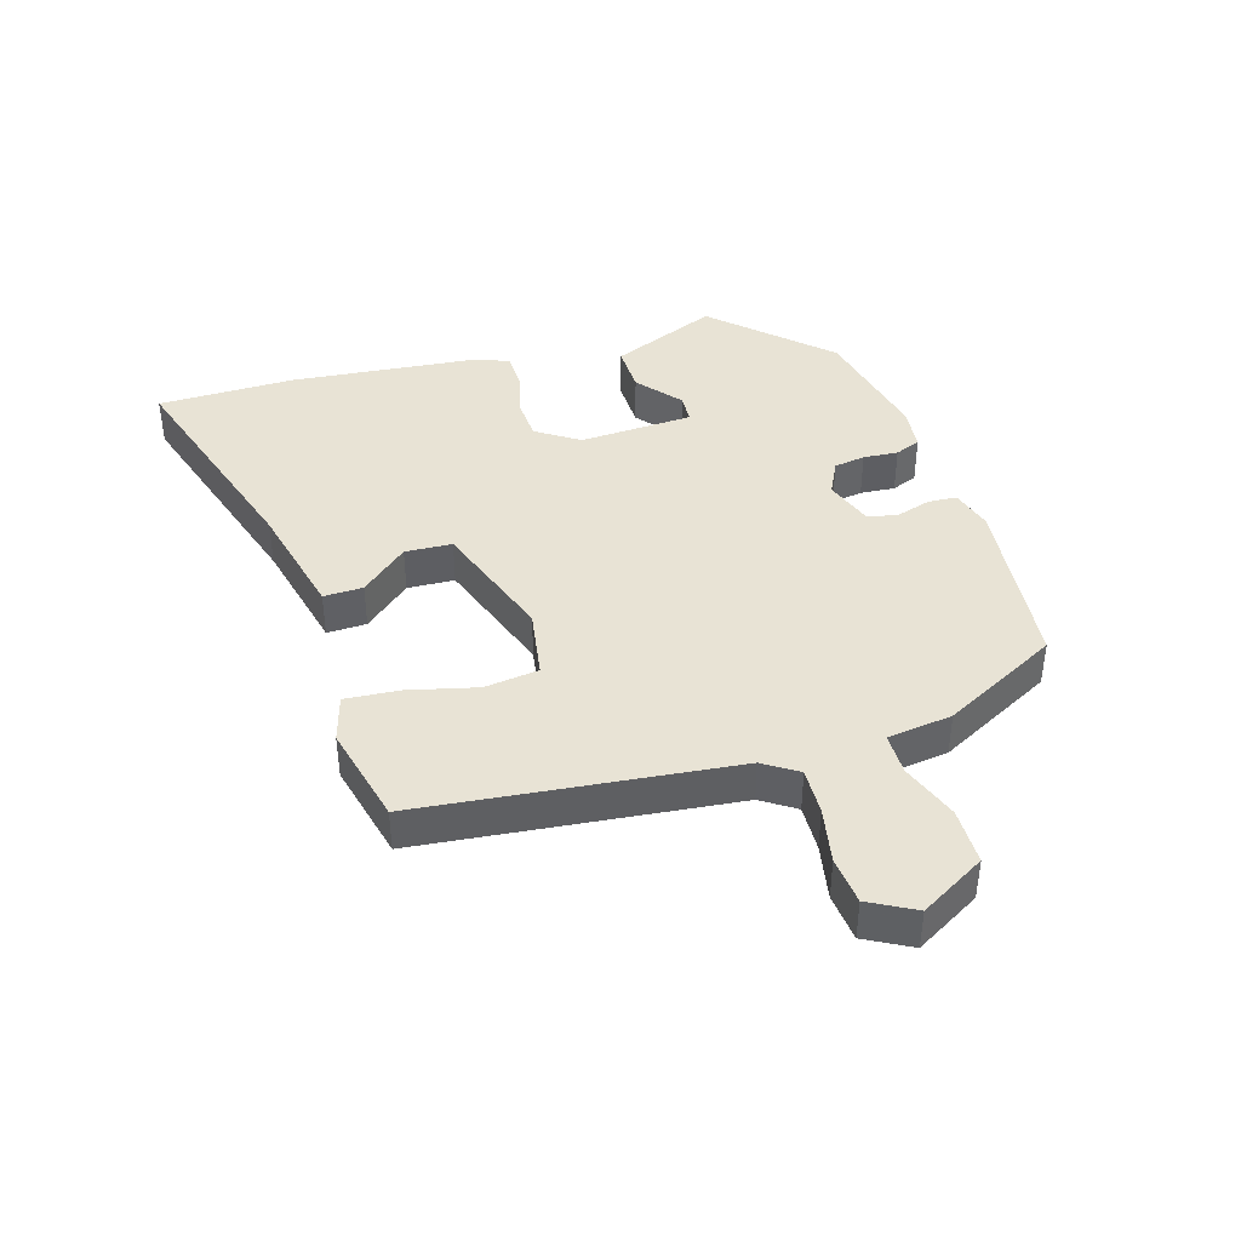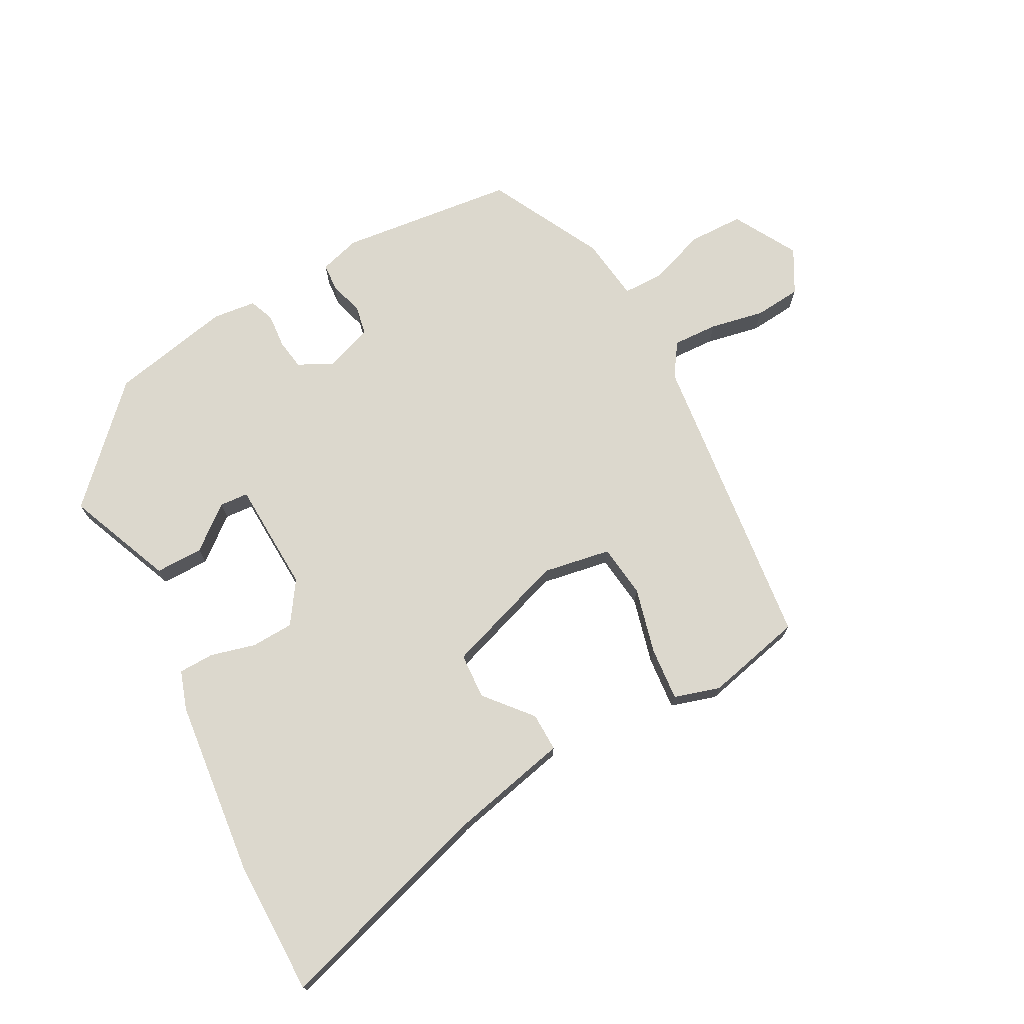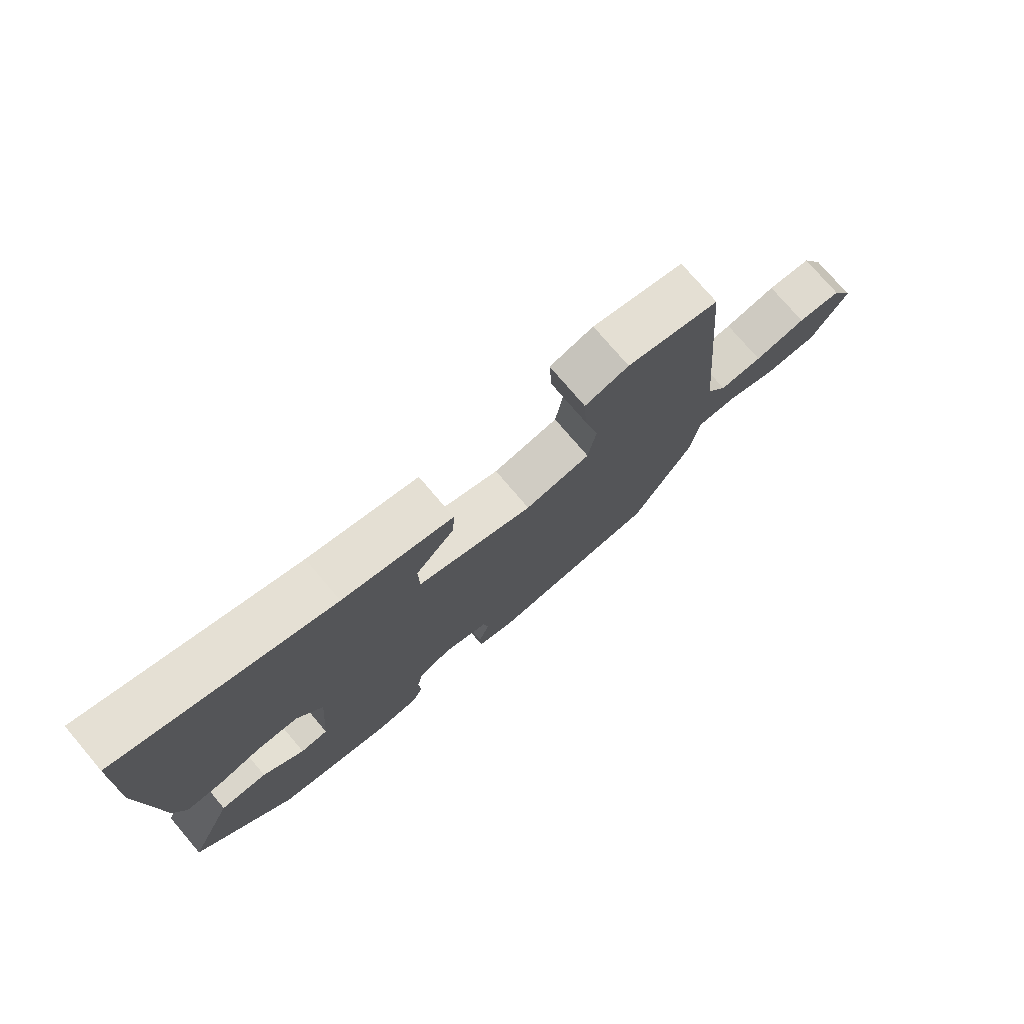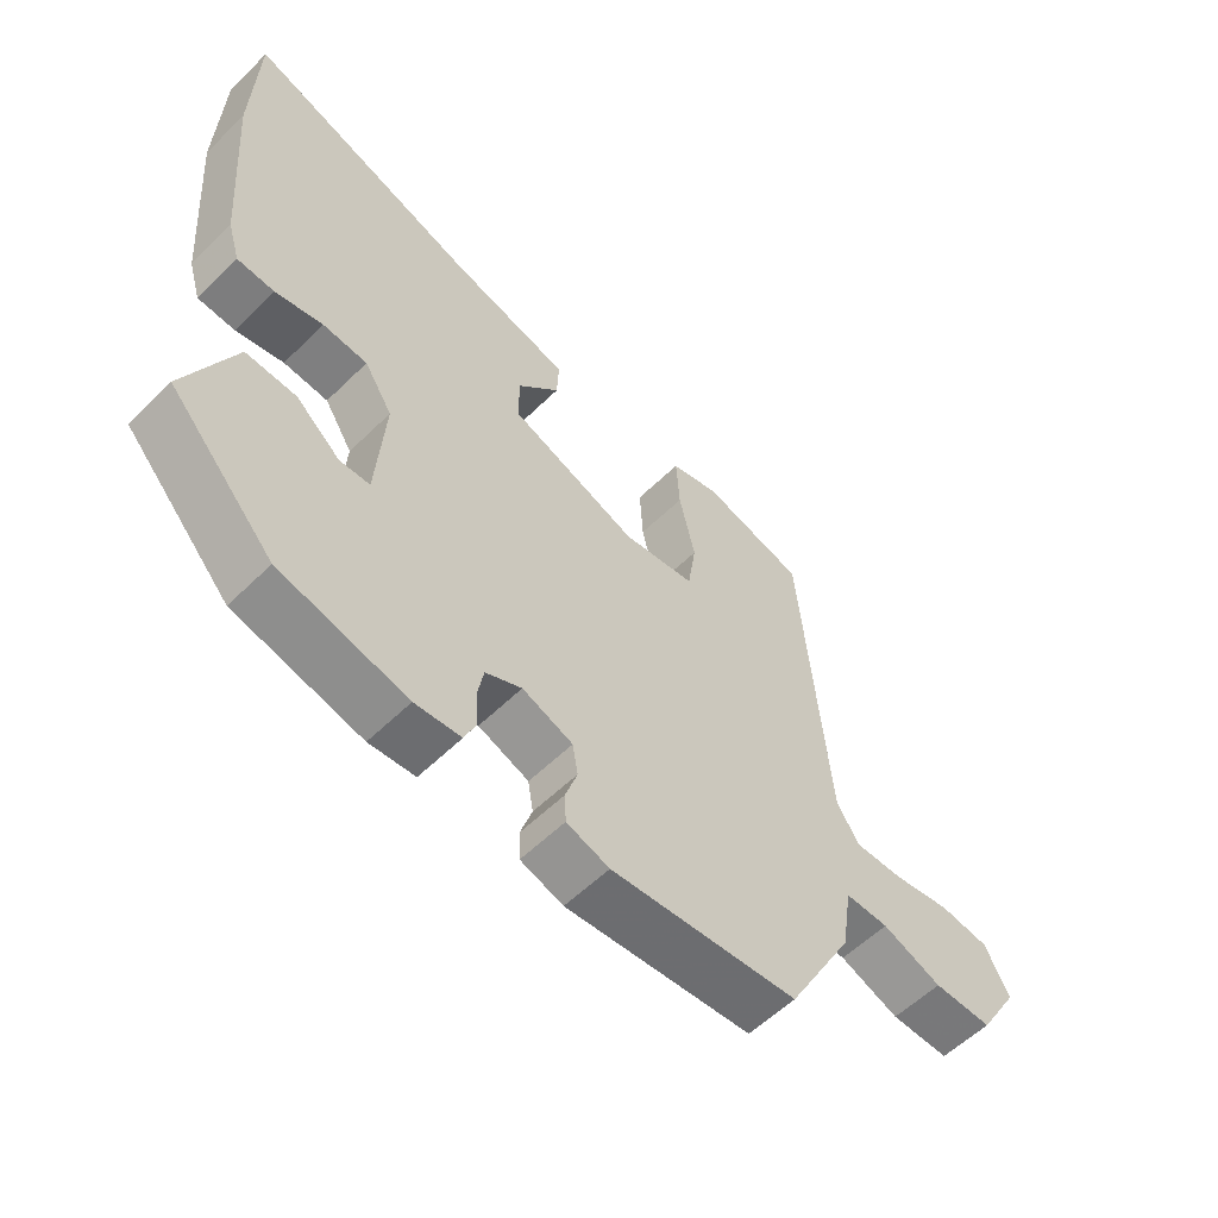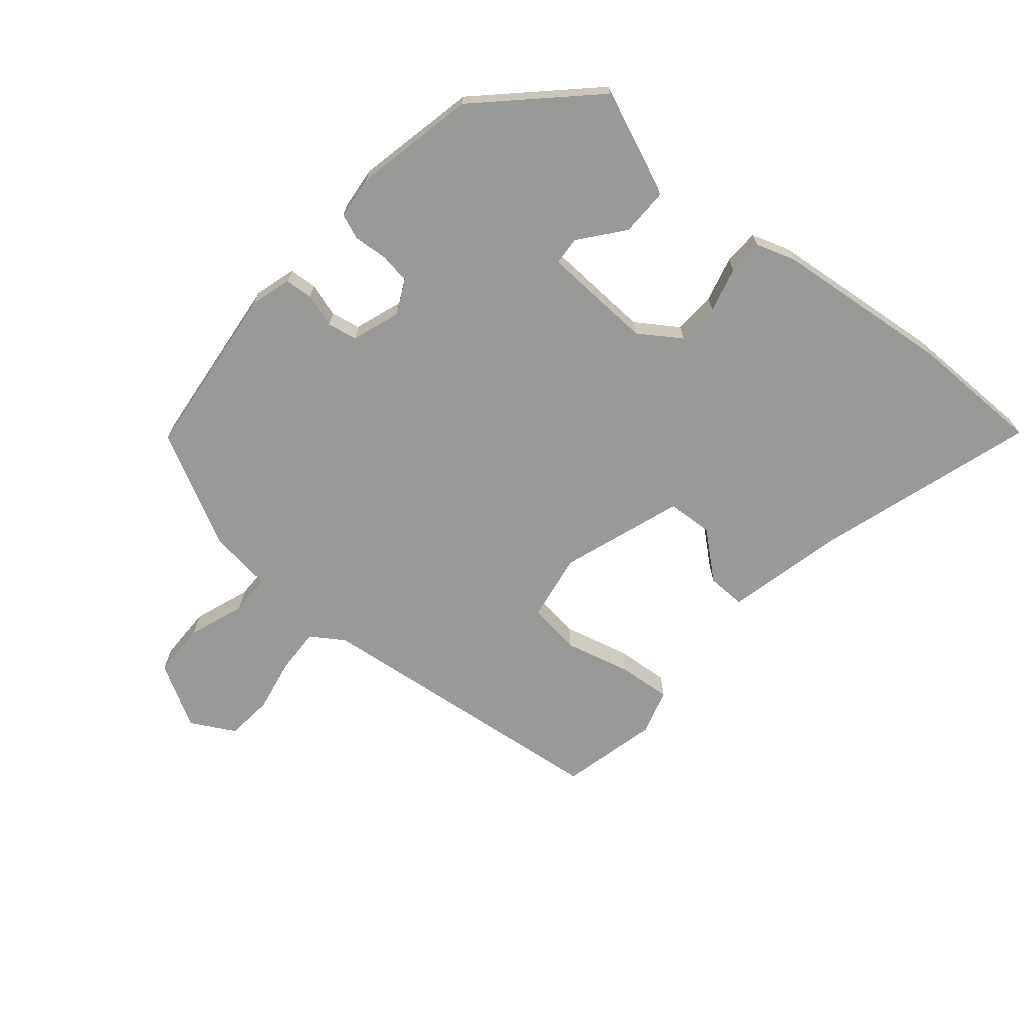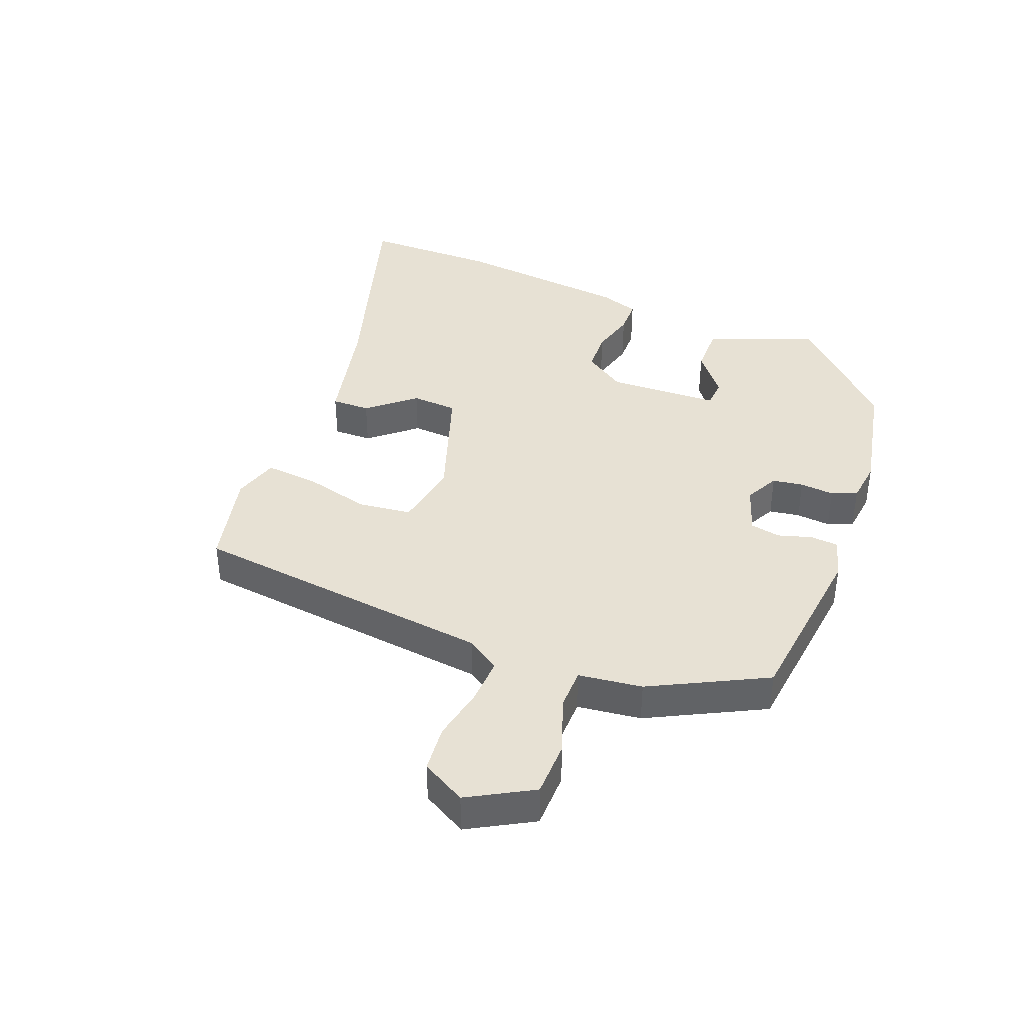
<metadata>
{"format":"obj","ext":"obj","renderer":"f3d","projection":"perspective","resolution":1024,"background":"white","views":[{"elev":41.0,"azim":74.4,"up":"+Y"},{"elev":72.5,"azim":-26.6,"up":"+Y"},{"elev":75.9,"azim":-40.5,"up":"+Z"},{"elev":-57.2,"azim":-44.6,"up":"+Z"},{"elev":-68.8,"azim":-128.7,"up":"+Y"},{"elev":39.6,"azim":113.2,"up":"+Y"}]}
</metadata>
<code>
v 0.421 0.07 -0.498
v 0.137 0.07 -0.522
v 0.072 0.07 -0.501
v 0.07 0.07 -0.456
v 0.088 0.07 -0.402
v 0.08 0.07 -0.354
v 0.003 0.07 -0.325
v -0.052 0.07 -0.351
v -0.061 0.07 -0.4
v -0.058 0.07 -0.455
v -0.075 0.07 -0.495
v -0.145 0.07 -0.501
v -0.339 0.07 -0.455
v -0.5 0.07 -0.28
v -0.425 0.07 -0.112
v -0.348 0.07 -0.115
v -0.28 0.07 -0.173
v -0.234 0.07 -0.171
v -0.221 0.07 0.008
v -0.264 0.07 0.076
v -0.332 0.07 0.081
v -0.405 0.07 0.064
v -0.462 0.07 0.067
v -0.481 0.07 0.13
v -0.503 0.07 0.416
v -0.496 0.07 0.632
v -0.142 0.07 0.513
v 0.042 0.07 0.466
v 0.039 0.07 0.404
v -0.026 0.07 0.332
v -0.024 0.07 0.258
v 0.17 0.07 0.186
v 0.28 0.07 0.202
v 0.293 0.07 0.287
v 0.269 0.07 0.394
v 0.264 0.07 0.48
v 0.338 0.07 0.5
v 0.494 0.07 0.459
v 0.536 0.07 -0.032
v 0.57 0.07 -0.086
v 0.643 0.07 -0.085
v 0.731 0.07 -0.07
v 0.806 0.07 -0.079
v 0.843 0.07 -0.151
v 0.782 0.07 -0.252
v 0.693 0.07 -0.251
v 0.603 0.07 -0.216
v 0.537 0.07 -0.215
v 0.521 0.07 -0.317
v 0.421 0 -0.498
v 0.137 0 -0.522
v 0.072 0 -0.501
v 0.07 0 -0.456
v 0.088 0 -0.402
v 0.08 0 -0.354
v 0.003 0 -0.325
v -0.052 0 -0.351
v -0.061 0 -0.4
v -0.058 0 -0.455
v -0.075 0 -0.495
v -0.145 0 -0.501
v -0.339 0 -0.455
v -0.5 0 -0.28
v -0.425 0 -0.112
v -0.348 0 -0.115
v -0.28 0 -0.173
v -0.234 0 -0.171
v -0.221 0 0.008
v -0.264 0 0.076
v -0.332 0 0.081
v -0.405 0 0.064
v -0.462 0 0.067
v -0.481 0 0.13
v -0.503 0 0.416
v -0.496 0 0.632
v -0.142 0 0.513
v 0.042 0 0.466
v 0.039 0 0.404
v -0.026 0 0.332
v -0.024 0 0.258
v 0.17 0 0.186
v 0.28 0 0.202
v 0.293 0 0.287
v 0.269 0 0.394
v 0.264 0 0.48
v 0.338 0 0.5
v 0.494 0 0.459
v 0.536 0 -0.032
v 0.57 0 -0.086
v 0.643 0 -0.085
v 0.731 0 -0.07
v 0.806 0 -0.079
v 0.843 0 -0.151
v 0.782 0 -0.252
v 0.693 0 -0.251
v 0.603 0 -0.216
v 0.537 0 -0.215
v 0.521 0 -0.317
f 3 4 5
f 2 3 5
f 1 2 5
f 49 1 5
f 48 49 5
f 45 46 47
f 44 45 47
f 43 44 47
f 42 43 47
f 41 42 47
f 40 41 47 48
f 48 5 6
f 40 48 6
f 39 40 6
f 37 38 39
f 36 37 39
f 35 36 39
f 34 35 39
f 33 34 39
f 39 6 7
f 33 39 7
f 32 33 7
f 27 28 29 30
f 27 30 31
f 26 27 31
f 25 26 31
f 24 25 31
f 23 24 31
f 22 23 31
f 21 22 31
f 20 21 31 32
f 15 16 17
f 14 15 17
f 13 14 17
f 12 13 17
f 11 12 17
f 10 11 17
f 9 10 17
f 8 9 17 18
f 7 8 18 19
f 7 19 20 32
f 54 53 52
f 54 52 51
f 54 51 50
f 54 50 98
f 54 98 97
f 96 95 94
f 96 94 93
f 96 93 92
f 96 92 91
f 96 91 90
f 97 96 90 89
f 55 54 97
f 55 97 89
f 55 89 88
f 88 87 86
f 88 86 85
f 88 85 84
f 88 84 83
f 88 83 82
f 56 55 88
f 56 88 82
f 56 82 81
f 79 78 77 76
f 80 79 76
f 80 76 75
f 80 75 74
f 80 74 73
f 80 73 72
f 80 72 71
f 80 71 70
f 81 80 70 69
f 66 65 64
f 66 64 63
f 66 63 62
f 66 62 61
f 66 61 60
f 66 60 59
f 66 59 58
f 67 66 58 57
f 68 67 57 56
f 81 69 68 56
f 1 50 51 2
f 2 51 52 3
f 3 52 53 4
f 4 53 54 5
f 5 54 55 6
f 6 55 56 7
f 7 56 57 8
f 8 57 58 9
f 9 58 59 10
f 10 59 60 11
f 11 60 61 12
f 12 61 62 13
f 13 62 63 14
f 14 63 64 15
f 15 64 65 16
f 16 65 66 17
f 17 66 67 18
f 18 67 68 19
f 19 68 69 20
f 20 69 70 21
f 21 70 71 22
f 22 71 72 23
f 23 72 73 24
f 24 73 74 25
f 25 74 75 26
f 26 75 76 27
f 27 76 77 28
f 28 77 78 29
f 29 78 79 30
f 30 79 80 31
f 31 80 81 32
f 32 81 82 33
f 33 82 83 34
f 34 83 84 35
f 35 84 85 36
f 36 85 86 37
f 37 86 87 38
f 38 87 88 39
f 39 88 89 40
f 40 89 90 41
f 41 90 91 42
f 42 91 92 43
f 43 92 93 44
f 44 93 94 45
f 45 94 95 46
f 46 95 96 47
f 47 96 97 48
f 48 97 98 49
f 49 98 50 1

</code>
